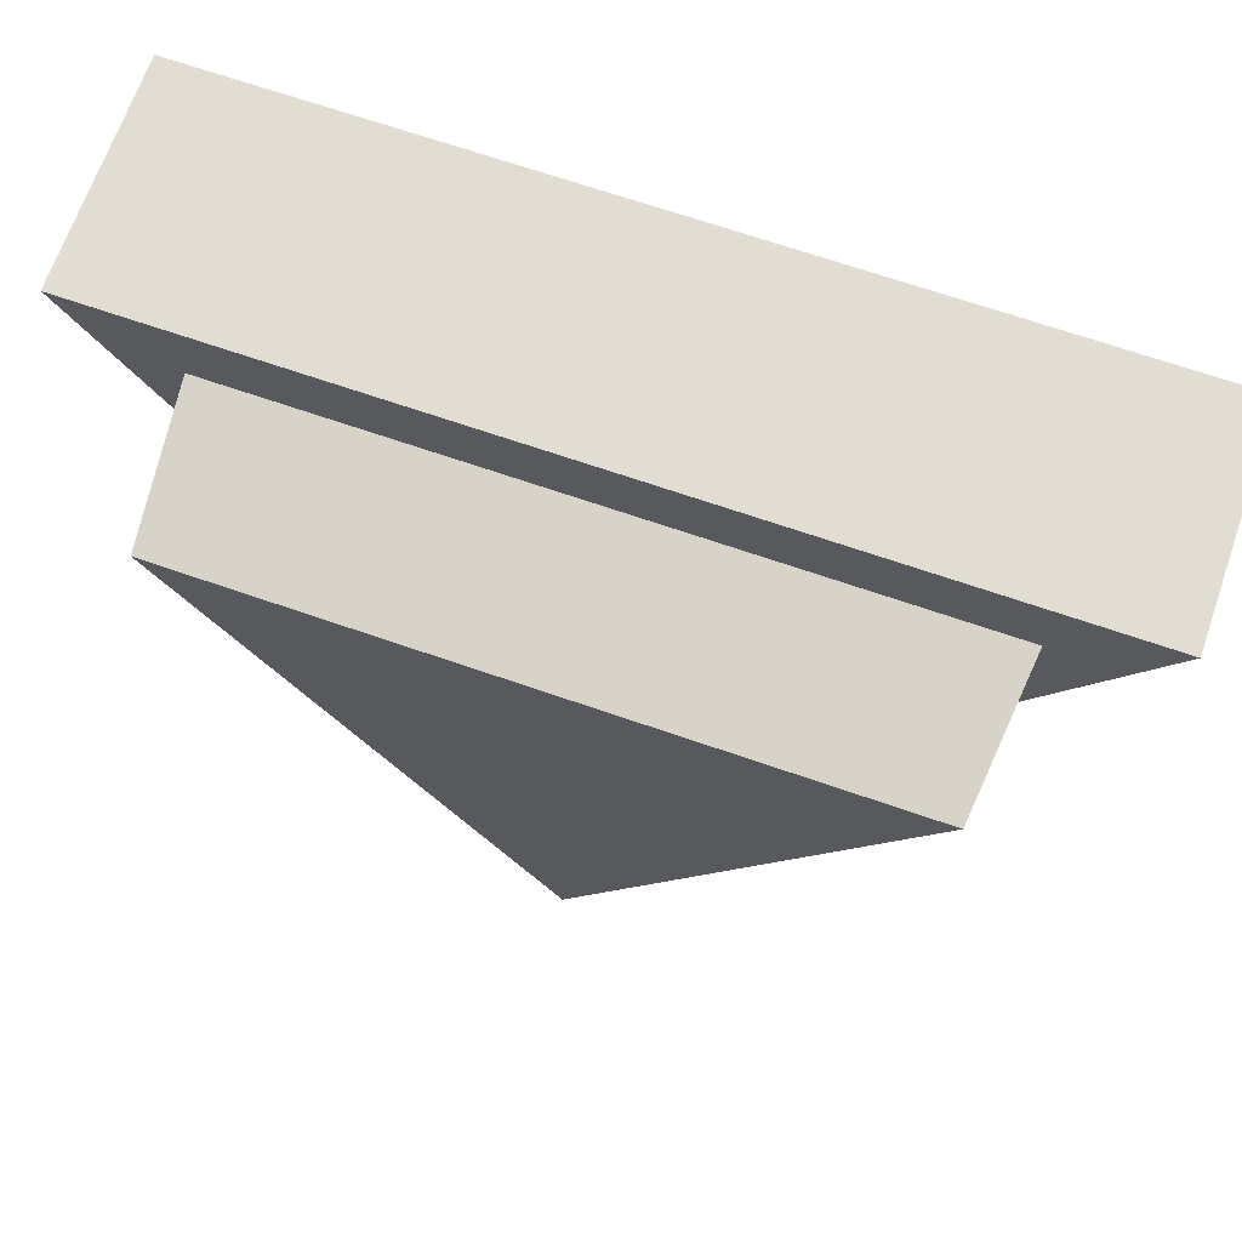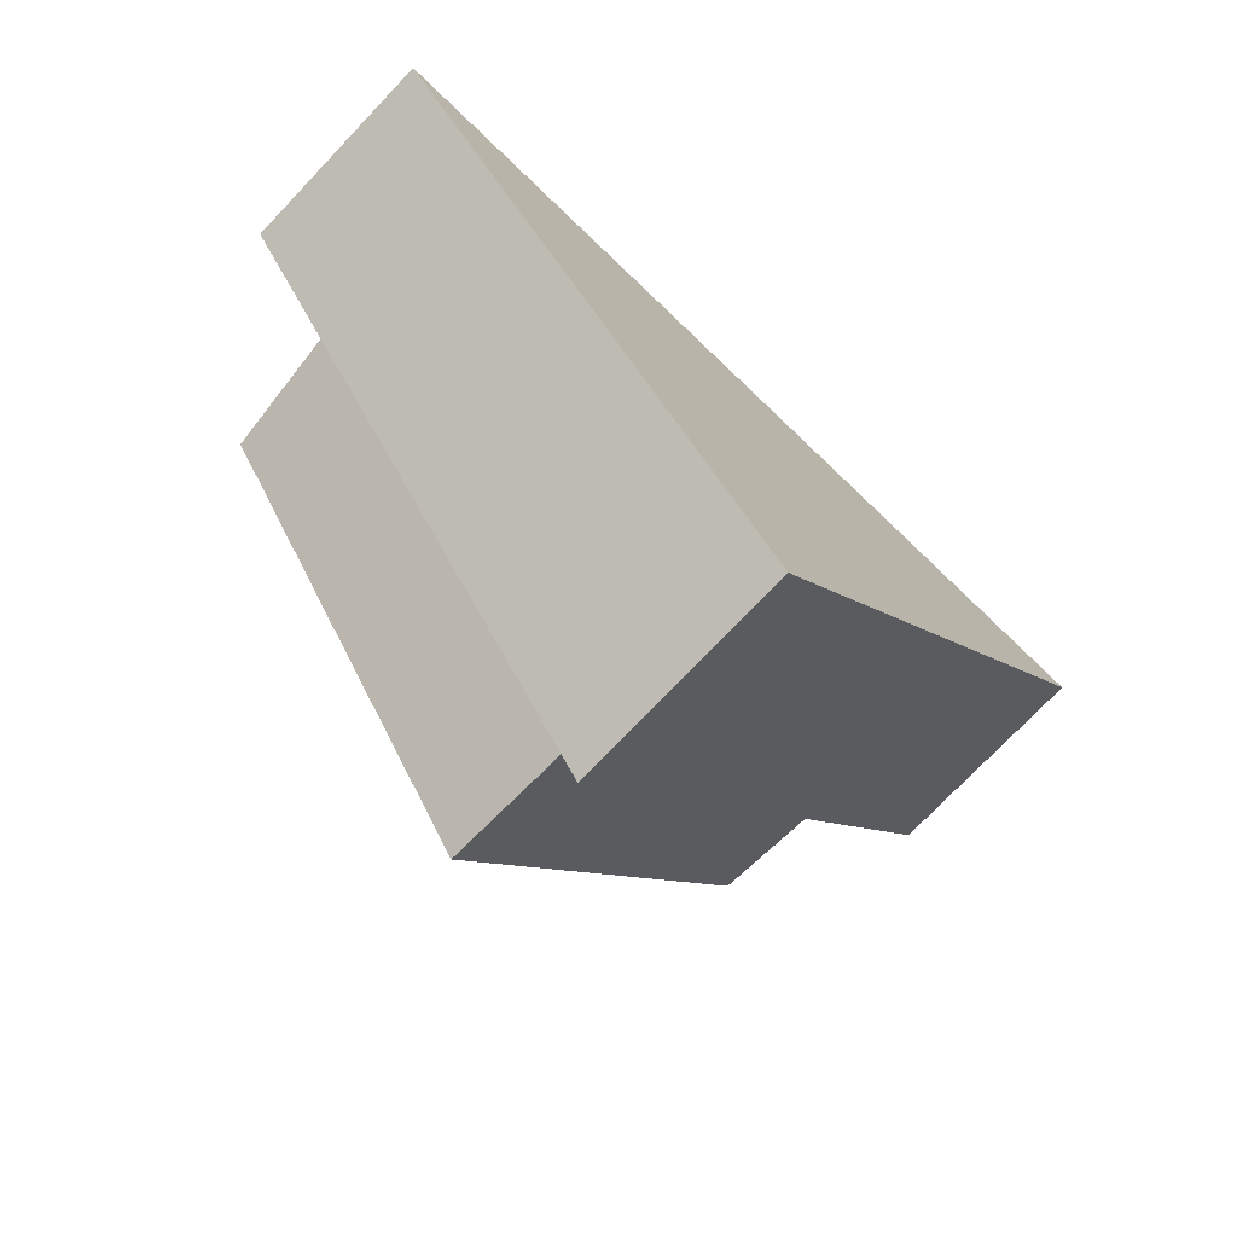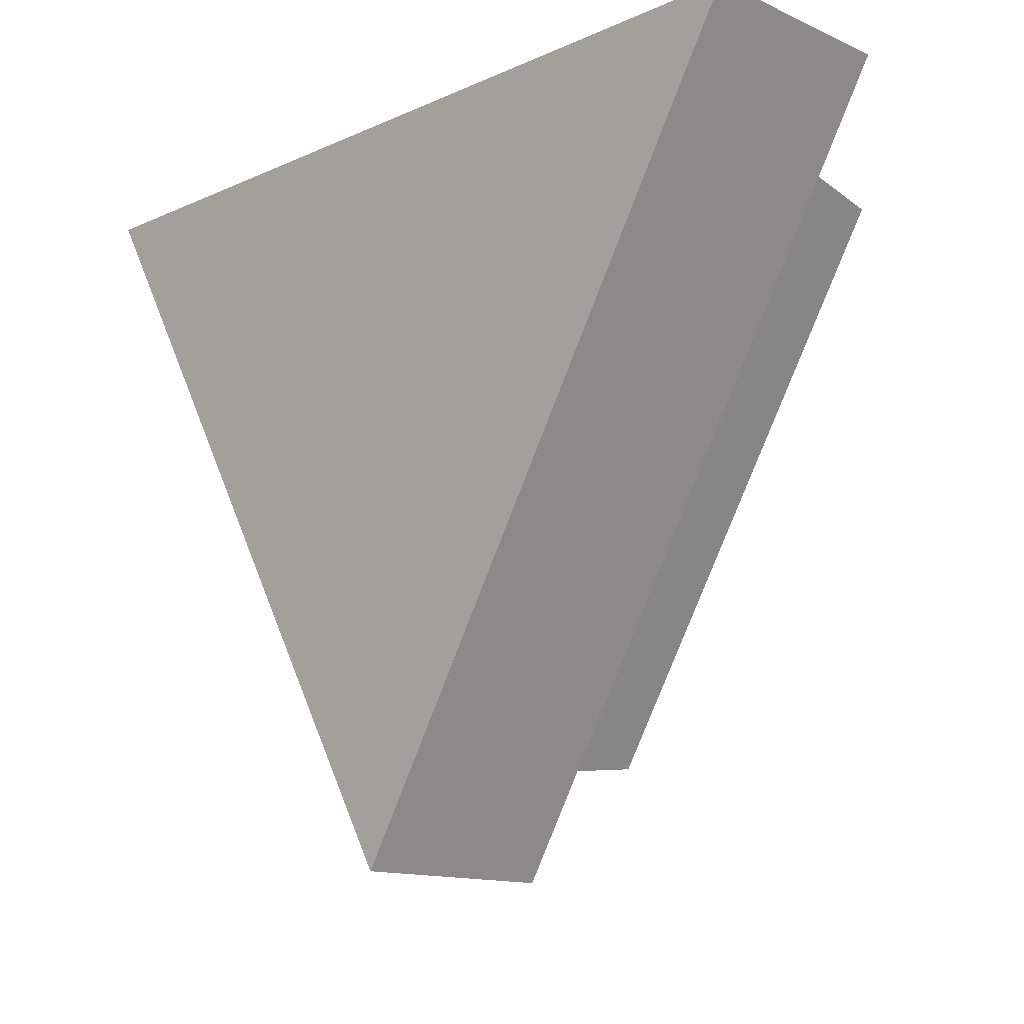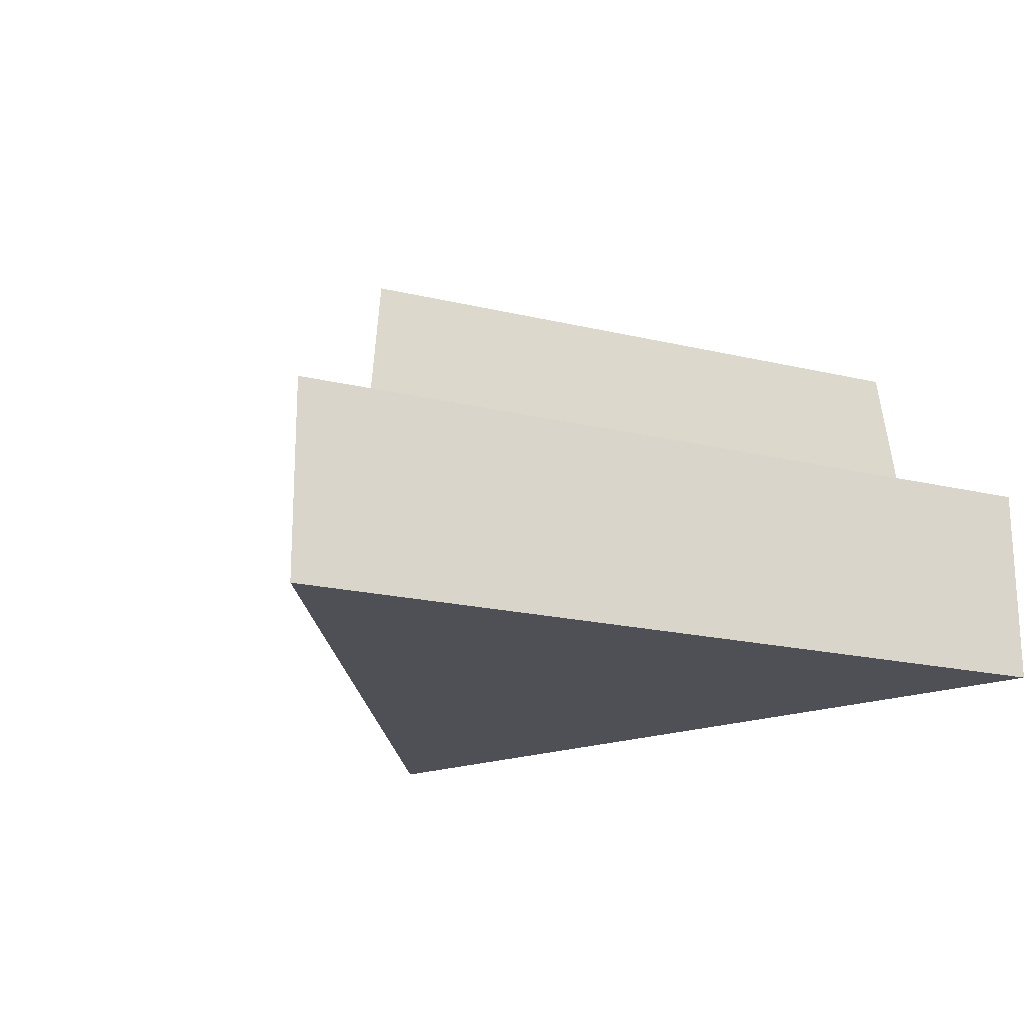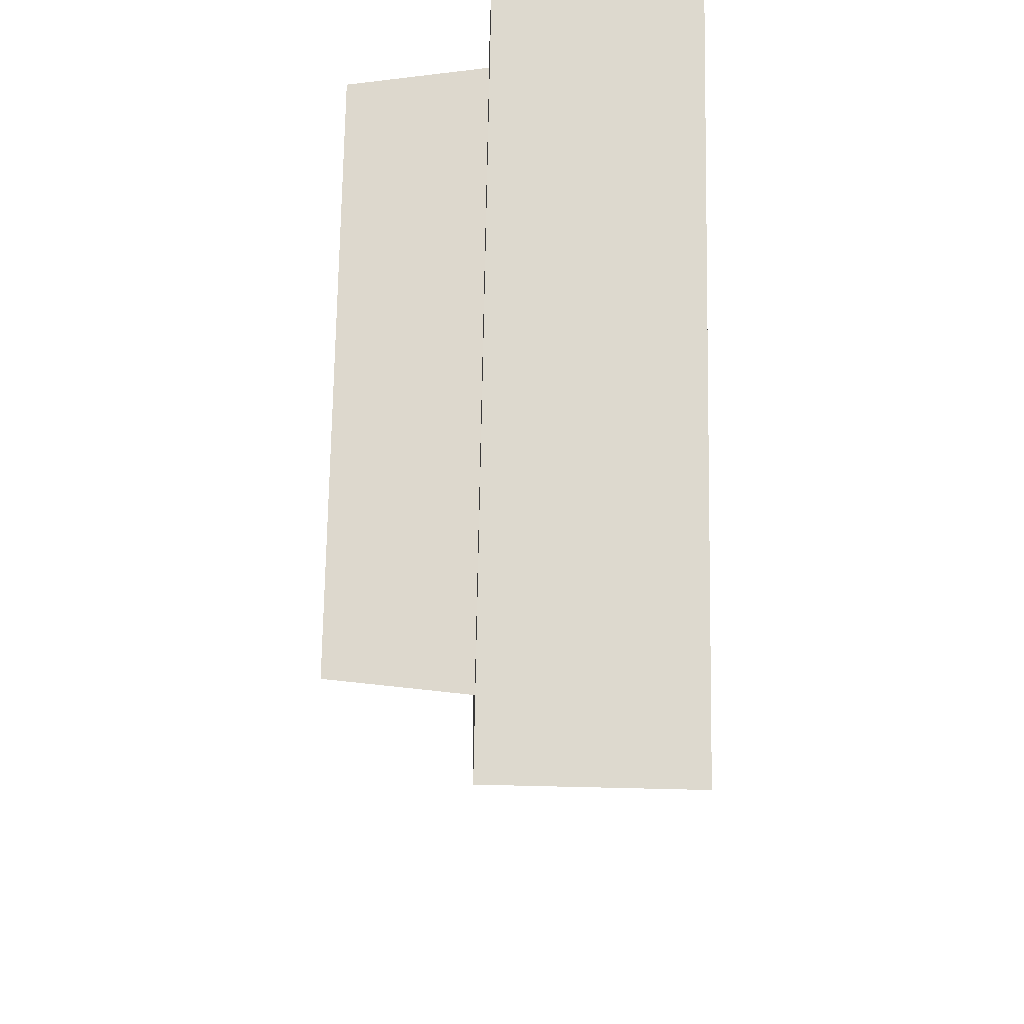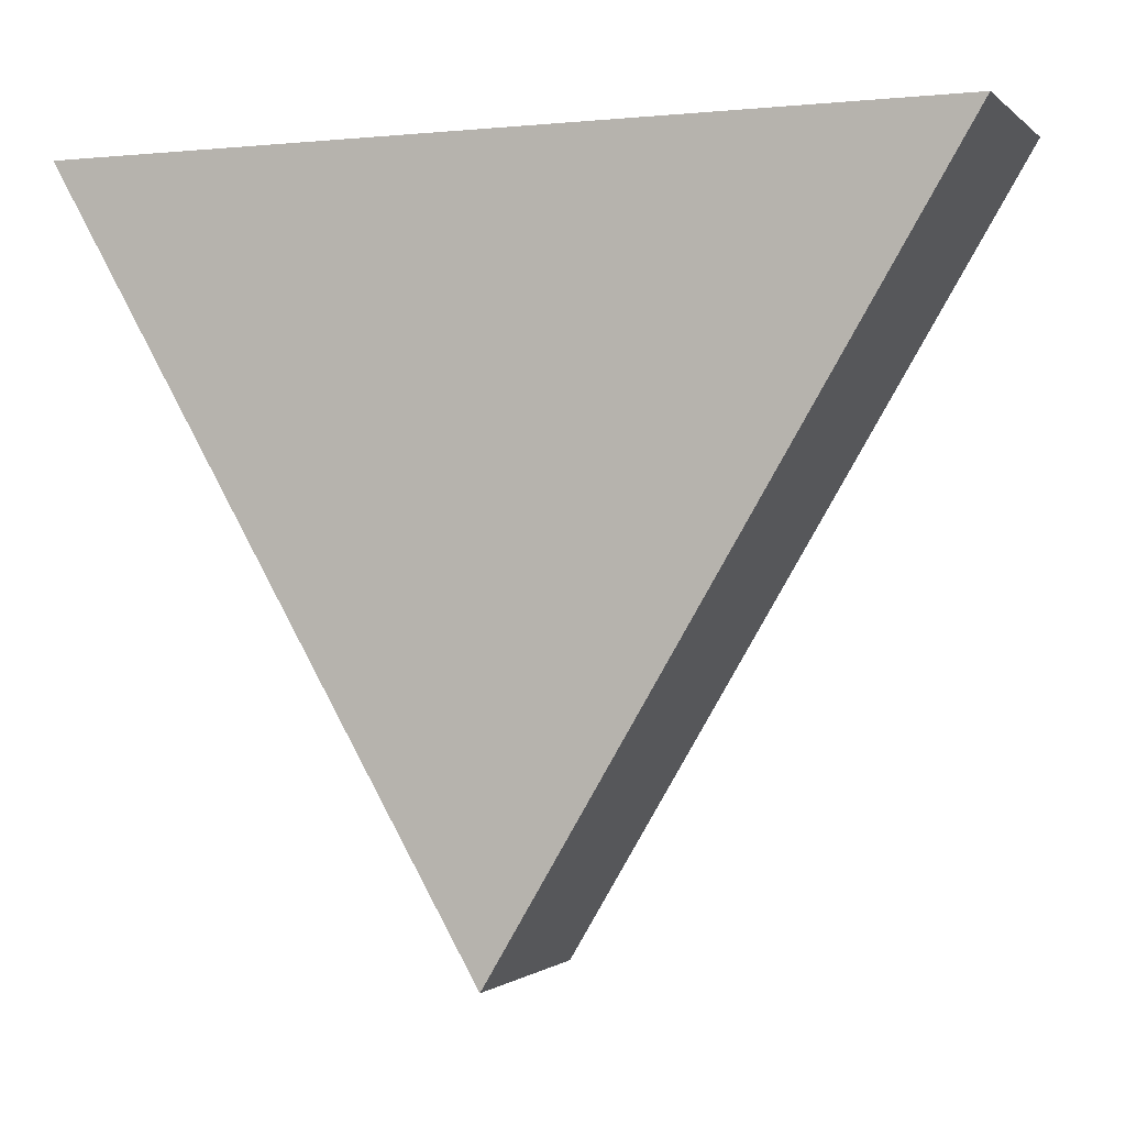
<metadata>
{"format":"obj","ext":"obj","renderer":"f3d","projection":"perspective","resolution":1024,"background":"white","views":[{"elev":68.2,"azim":-160.8,"up":"+Z"},{"elev":-74.8,"azim":-43.7,"up":"+Z"},{"elev":-13.4,"azim":45.0,"up":"+Z"},{"elev":-19.4,"azim":-144.3,"up":"+Y"},{"elev":-47.8,"azim":-92.0,"up":"+Z"},{"elev":-0.9,"azim":21.3,"up":"+Z"}]}
</metadata>
<code>
o model_3207
v -0.000103 0.1886 -0.3532
v -0.3782 0.1884 0.3016
v 0.3898 0.1884 0.3016
v -0.3782 0 0.3016
v -0.3782 0.1884 0.3016
v -0.000103 0.1886 -0.3532
v -0.000103 0 -0.3532
v -0.000103 0 -0.3532
v -0.000103 0.1886 -0.3532
v 0.3898 0.1884 0.3016
v 0.3898 0 0.3016
v 0.3898 0 0.3016
v 0.3898 0.1884 0.3016
v -0.3782 0.1884 0.3016
v -0.3782 0 0.3016
v 0.3898 0 0.3016
v -0.3782 0 0.3016
v -0.000103 0 -0.3532
v -7.666e-05 0.3155 -0.2426
v -8.273e-05 0.1834 -0.2573
v -0.2871 0.1834 0.2453
v -0.2743 0.3155 0.2288
v -0.2743 0.3155 0.2288
v -0.2871 0.1834 0.2453
v 0.2991 0.1834 0.2453
v 0.2863 0.3155 0.2288
v 0.2863 0.3155 0.2288
v 0.2991 0.1834 0.2453
v -8.273e-05 0.1834 -0.2573
v -7.666e-05 0.3155 -0.2426
v -7.666e-05 0.3155 -0.2426
v -0.2743 0.3155 0.2288
v 0.2863 0.3155 0.2288
g surface_000
f 16 17 18
f 1 2 3
f 12 14 15
f 12 13 14
f 8 10 11
f 8 9 10
f 4 6 7
f 4 5 6
f 31 32 33
f 27 29 30
f 27 28 29
f 23 25 26
f 23 24 25
f 19 21 22
f 19 20 21

</code>
